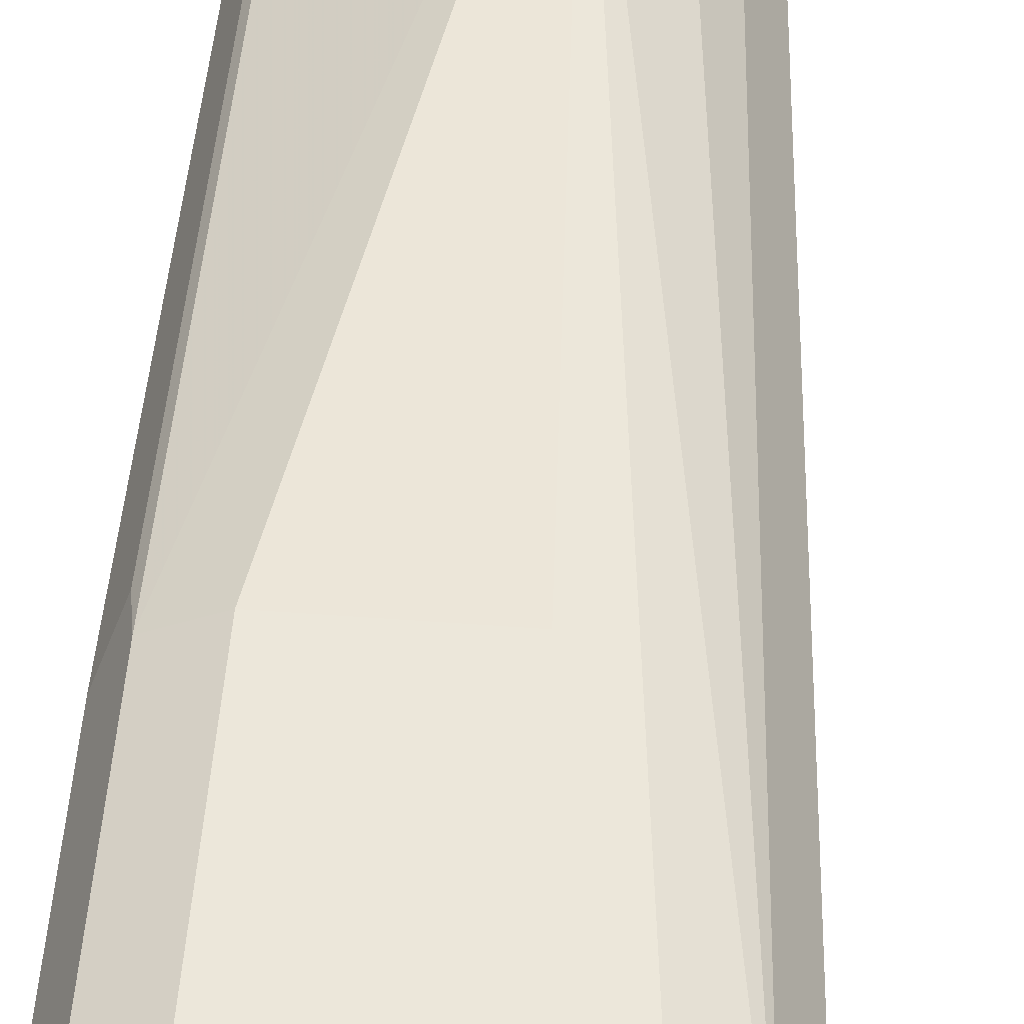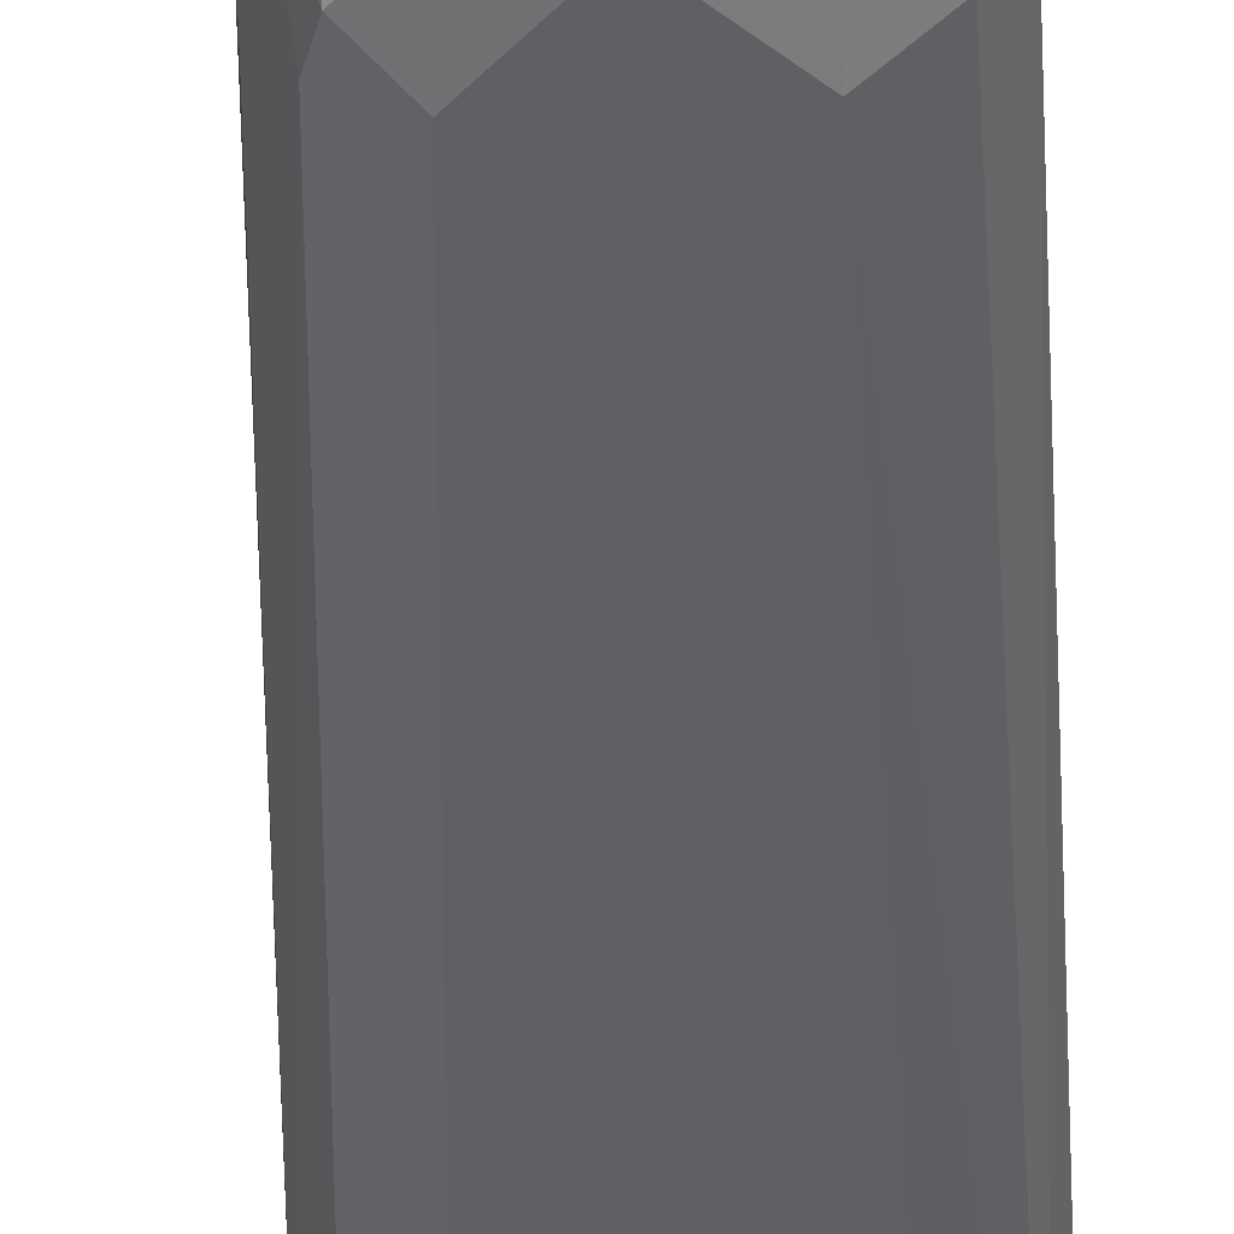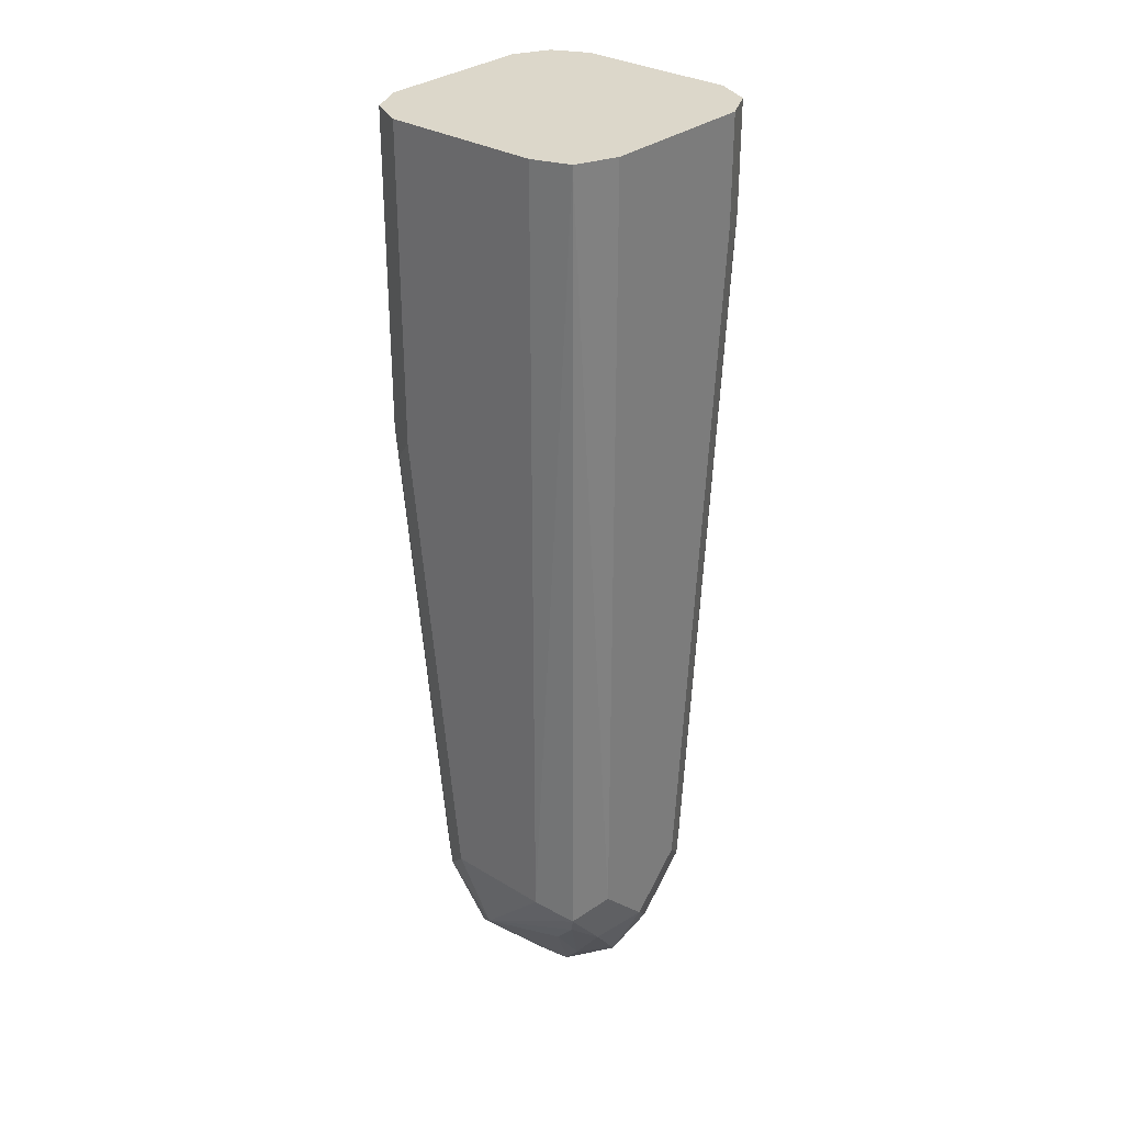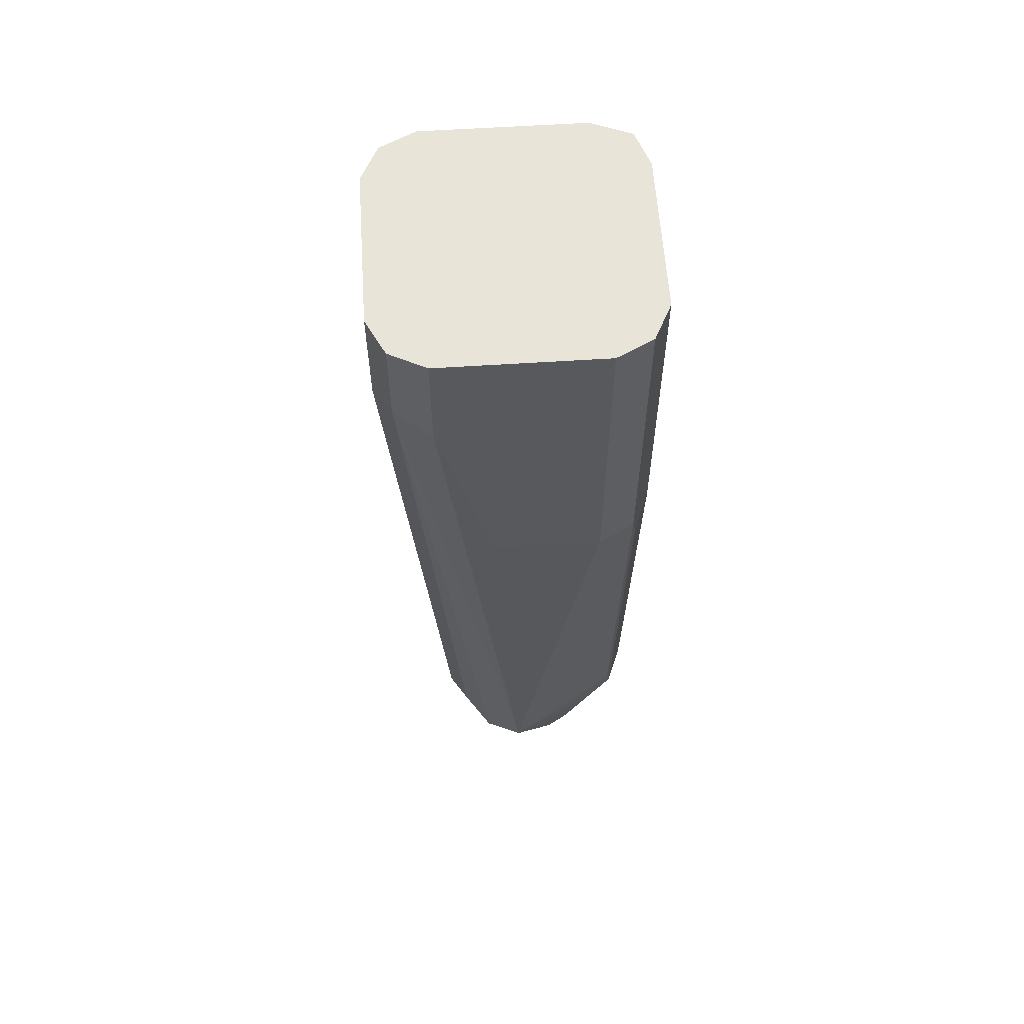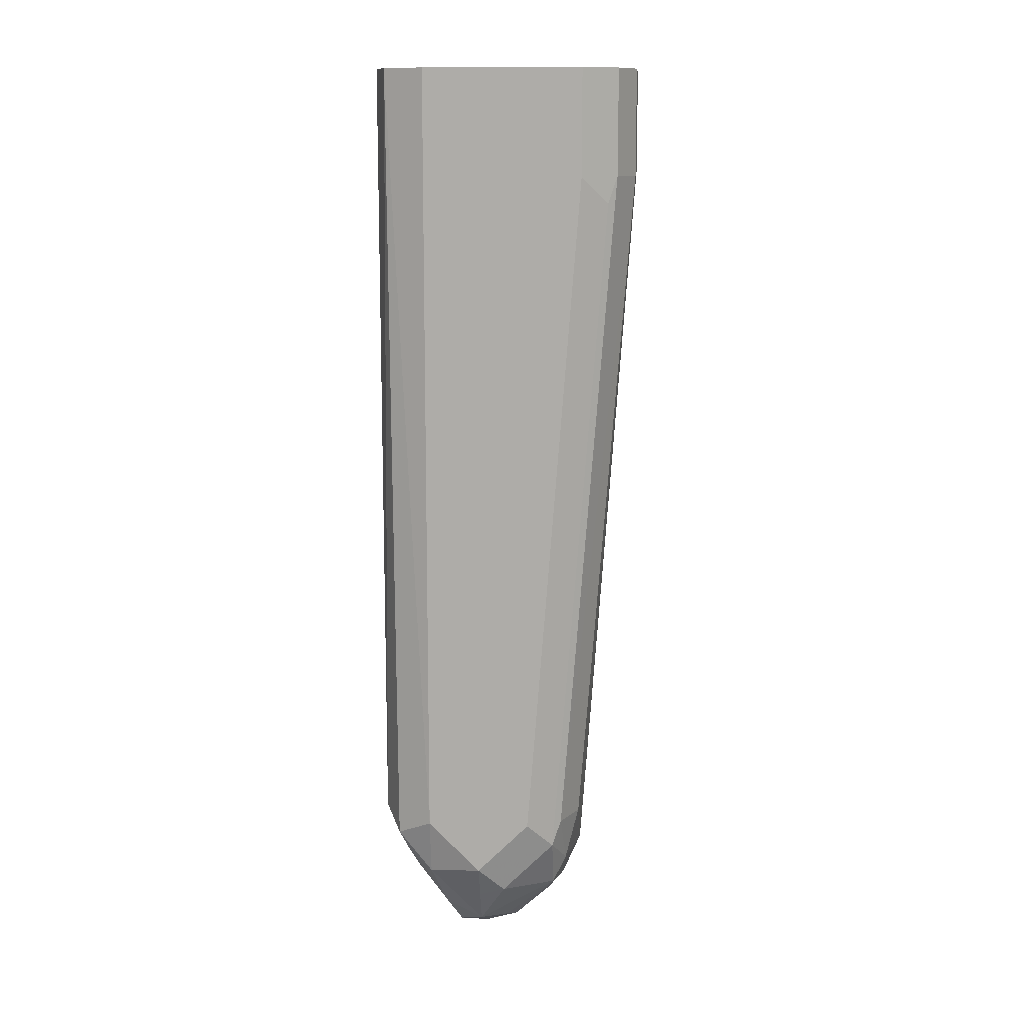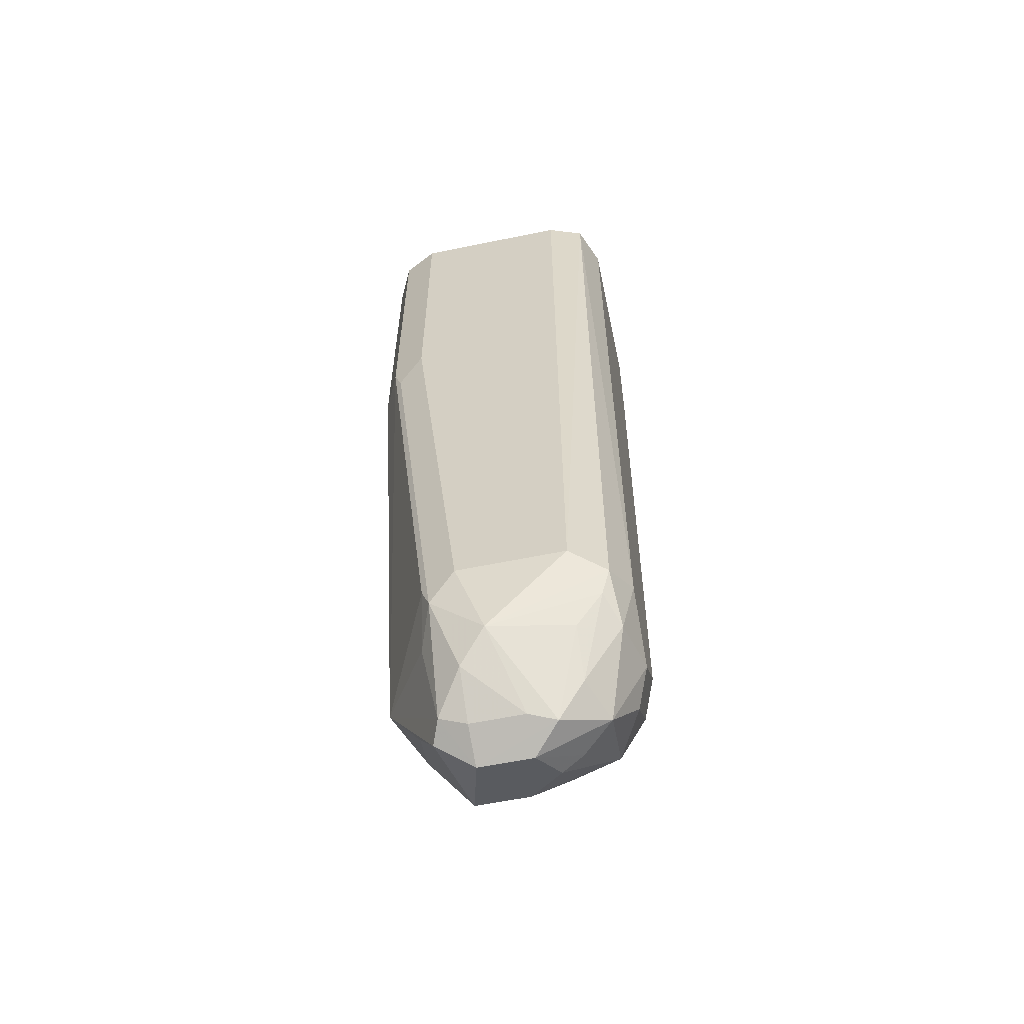
<metadata>
{"format":"obj","ext":"obj","renderer":"f3d","projection":"perspective","resolution":1024,"background":"white","views":[{"elev":50.3,"azim":-175.3,"up":"+Z"},{"elev":-44.9,"azim":3.8,"up":"+Z"},{"elev":30.8,"azim":131.1,"up":"+Y"},{"elev":59.8,"azim":-3.8,"up":"+Y"},{"elev":12.2,"azim":-175.7,"up":"+Y"},{"elev":-59.5,"azim":101.9,"up":"+Y"}]}
</metadata>
<code>
v -0.4175 -0.3051 0.5941
v -0.4214 -0.3051 0.583
v -0.4175 -0.3051 0.6423
v -0.4175 -0.5459 0.5941
v -0.4335 -0.3051 0.5781
v -0.4228 -0.5513 0.5834
v -0.4335 -0.5459 0.5781
v -0.4228 -0.3051 0.653
v -0.4175 -0.4014 0.6423
v -0.4175 -0.5459 0.6262
v -0.4215 -0.57 0.6182
v -0.4817 -0.3051 0.5781
v -0.4255 -0.558 0.5861
v -0.4335 -0.564 0.5821
v -0.4496 -0.562 0.5781
v -0.4335 -0.3051 0.6583
v -0.4335 -0.4014 0.6583
v -0.4228 -0.4014 0.653
v -0.4215 -0.4095 0.6503
v -0.4215 -0.554 0.6342
v -0.4275 -0.578 0.6262
v -0.4389 -0.5887 0.6102
v -0.4416 -0.5901 0.6021
v -0.4282 -0.5673 0.5941
v -0.4924 -0.3051 0.5834
v -0.4817 -0.3372 0.5781
v -0.4897 -0.3452 0.5821
v -0.4376 -0.58 0.5941
v -0.4496 -0.5834 0.5888
v -0.4496 -0.5727 0.5834
v -0.4576 -0.57 0.5821
v -0.4737 -0.554 0.5821
v -0.4656 -0.5459 0.5781
v -0.4817 -0.3051 0.6583
v -0.4656 -0.4014 0.6583
v -0.4576 -0.554 0.6543
v -0.4228 -0.5459 0.6369
v -0.4315 -0.562 0.6383
v -0.4376 -0.5861 0.6342
v -0.4389 -0.5887 0.6262
v -0.4496 -0.5941 0.6262
v -0.4496 -0.5941 0.6102
v -0.4978 -0.3051 0.5941
v -0.4924 -0.3372 0.5834
v -0.4978 -0.3372 0.5941
v -0.4576 -0.5861 0.5981
v -0.4737 -0.57 0.5901
v -0.4777 -0.562 0.5921
v -0.4763 -0.5459 0.5834
v -0.4924 -0.3051 0.653
v -0.4817 -0.3372 0.6583
v -0.4683 -0.5647 0.6449
v -0.4496 -0.578 0.6423
v -0.4442 -0.5887 0.6369
v -0.4924 -0.3319 0.653
v -0.4576 -0.5861 0.6342
v -0.471 -0.5834 0.6316
v -0.471 -0.5834 0.6155
v -0.4603 -0.5887 0.6048
v -0.4978 -0.3051 0.6423
v -0.4978 -0.3372 0.6423
v -0.4817 -0.5459 0.5941
v -0.4817 -0.562 0.6102
v -0.4763 -0.5727 0.6048
v -0.4763 -0.5566 0.6369
v -0.4737 -0.57 0.6342
v -0.4817 -0.562 0.6262
v -0.4763 -0.5727 0.6209
f 41 57 58
f 34 55 51
f 35 51 36
f 36 52 53
f 36 53 54
f 36 54 39
f 36 39 38
f 36 55 52
f 36 51 55
f 39 54 41
f 39 41 40
f 41 54 56
f 41 56 57
f 36 38 37
f 34 50 55
f 27 49 44
f 32 47 48
f 31 47 32
f 29 31 30
f 29 47 31
f 29 46 47
f 29 42 46
f 27 32 49
f 26 32 27
f 26 33 32
f 25 45 43
f 25 44 45
f 25 27 44
f 41 58 42
f 23 28 24
f 32 48 49
f 42 58 59
f 52 67 66
f 43 45 61
f 23 29 28
f 63 68 67
f 63 64 68
f 61 67 65
f 57 64 58
f 57 68 64
f 57 67 68
f 57 66 67
f 55 61 65
f 53 56 54
f 52 55 65
f 52 56 53
f 52 57 56
f 52 66 57
f 42 59 46
f 52 65 67
f 50 60 61
f 48 62 49
f 48 63 62
f 48 64 63
f 47 64 48
f 47 58 64
f 47 59 58
f 46 59 47
f 45 67 61
f 45 63 67
f 45 62 63
f 45 49 62
f 44 49 45
f 43 61 60
f 50 61 55
f 23 42 29
f 2 6 7
f 23 40 41
f 8 17 18
f 8 16 17
f 7 14 15
f 6 14 7
f 6 13 14
f 6 11 13
f 5 26 12
f 5 33 26
f 5 15 33
f 5 7 15
f 4 11 6
f 4 10 11
f 3 8 9
f 2 7 5
f 2 4 6
f 1 4 2
f 1 10 4
f 1 9 10
f 1 3 9
f 1 8 3
f 1 16 8
f 1 34 16
f 1 50 34
f 1 60 50
f 1 43 60
f 1 25 43
f 23 41 42
f 1 5 12
f 1 2 5
f 8 18 19
f 8 19 9
f 1 12 25
f 9 20 10
f 9 19 20
f 22 40 23
f 21 39 40
f 20 39 21
f 20 38 39
f 20 37 38
f 18 20 19
f 18 37 20
f 18 36 37
f 17 36 18
f 17 35 36
f 16 35 17
f 16 51 35
f 16 34 51
f 15 32 33
f 21 40 22
f 15 31 32
f 11 21 22
f 10 20 11
f 11 22 23
f 11 23 24
f 11 24 13
f 12 26 27
f 11 20 21
f 13 24 28
f 13 28 14
f 14 28 29
f 14 29 30
f 14 30 15
f 15 30 31
f 12 27 25

</code>
